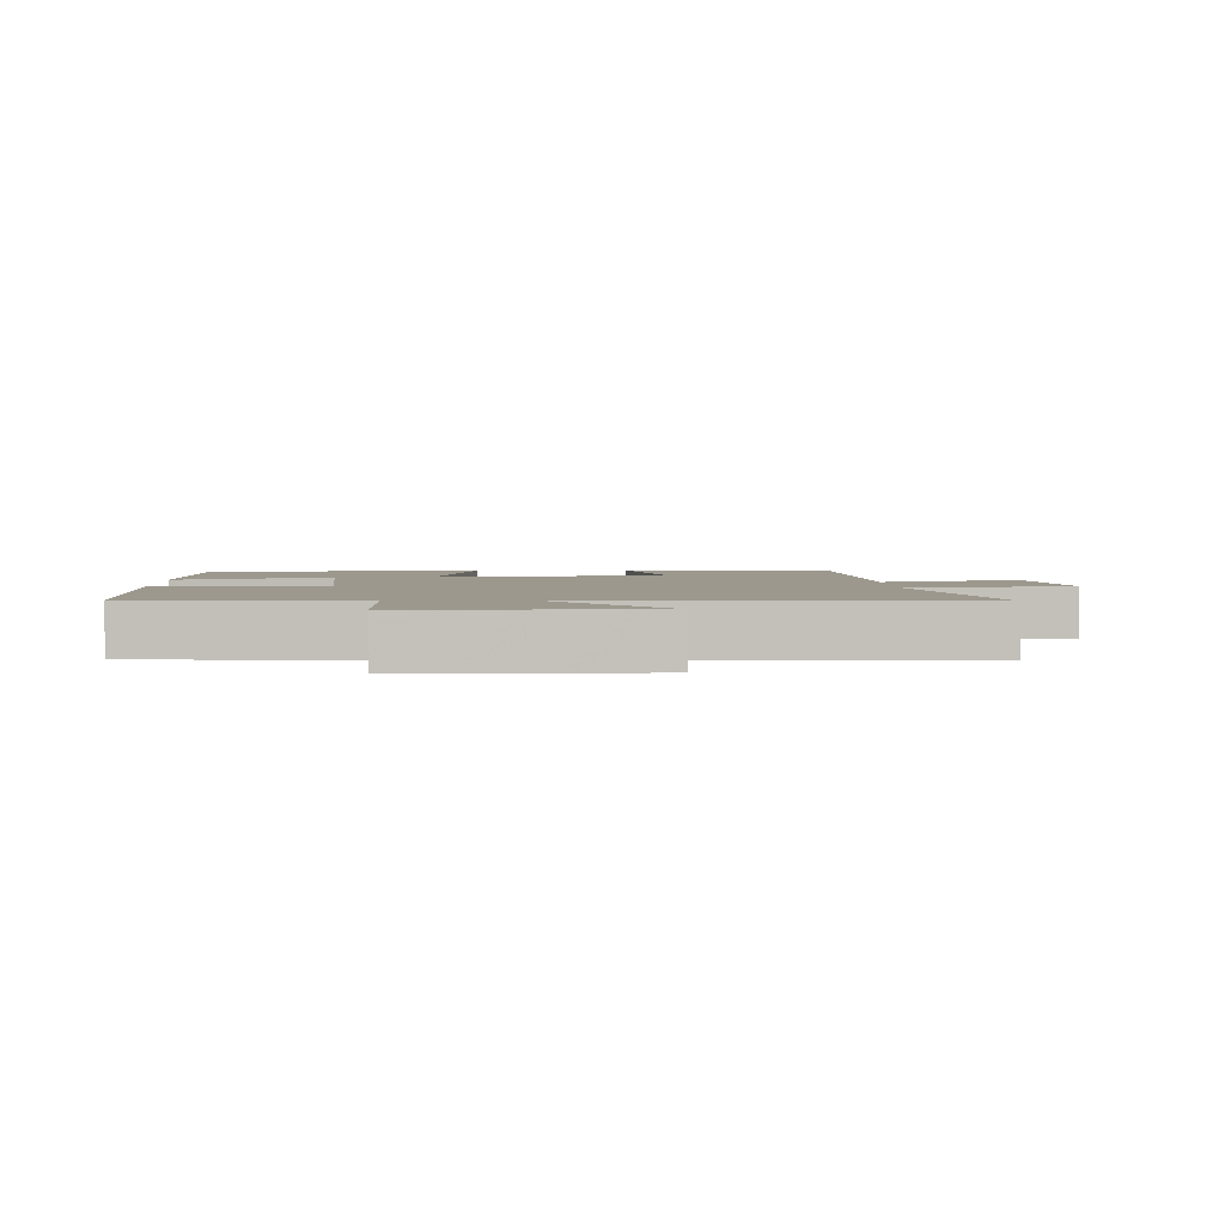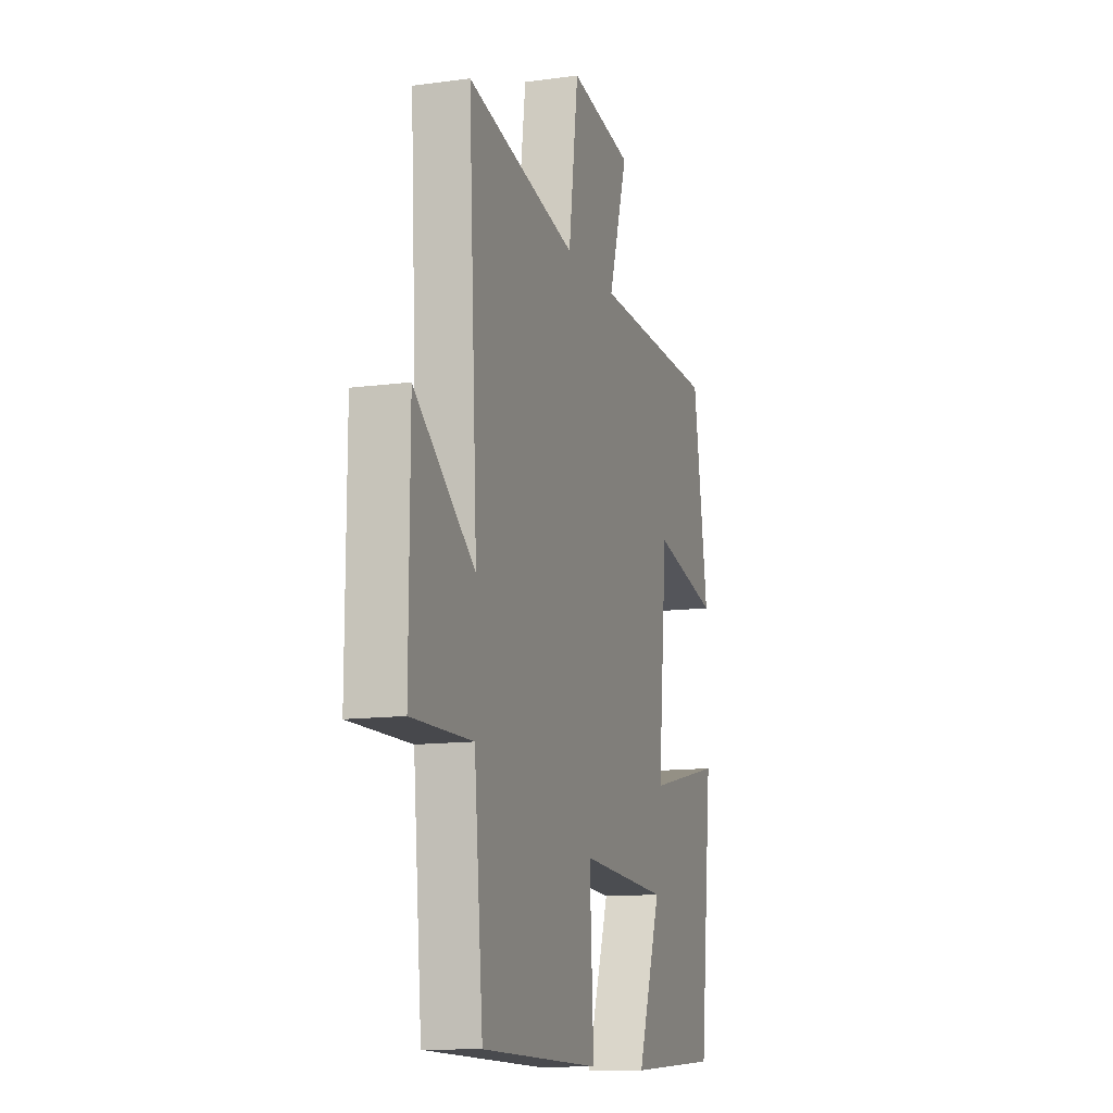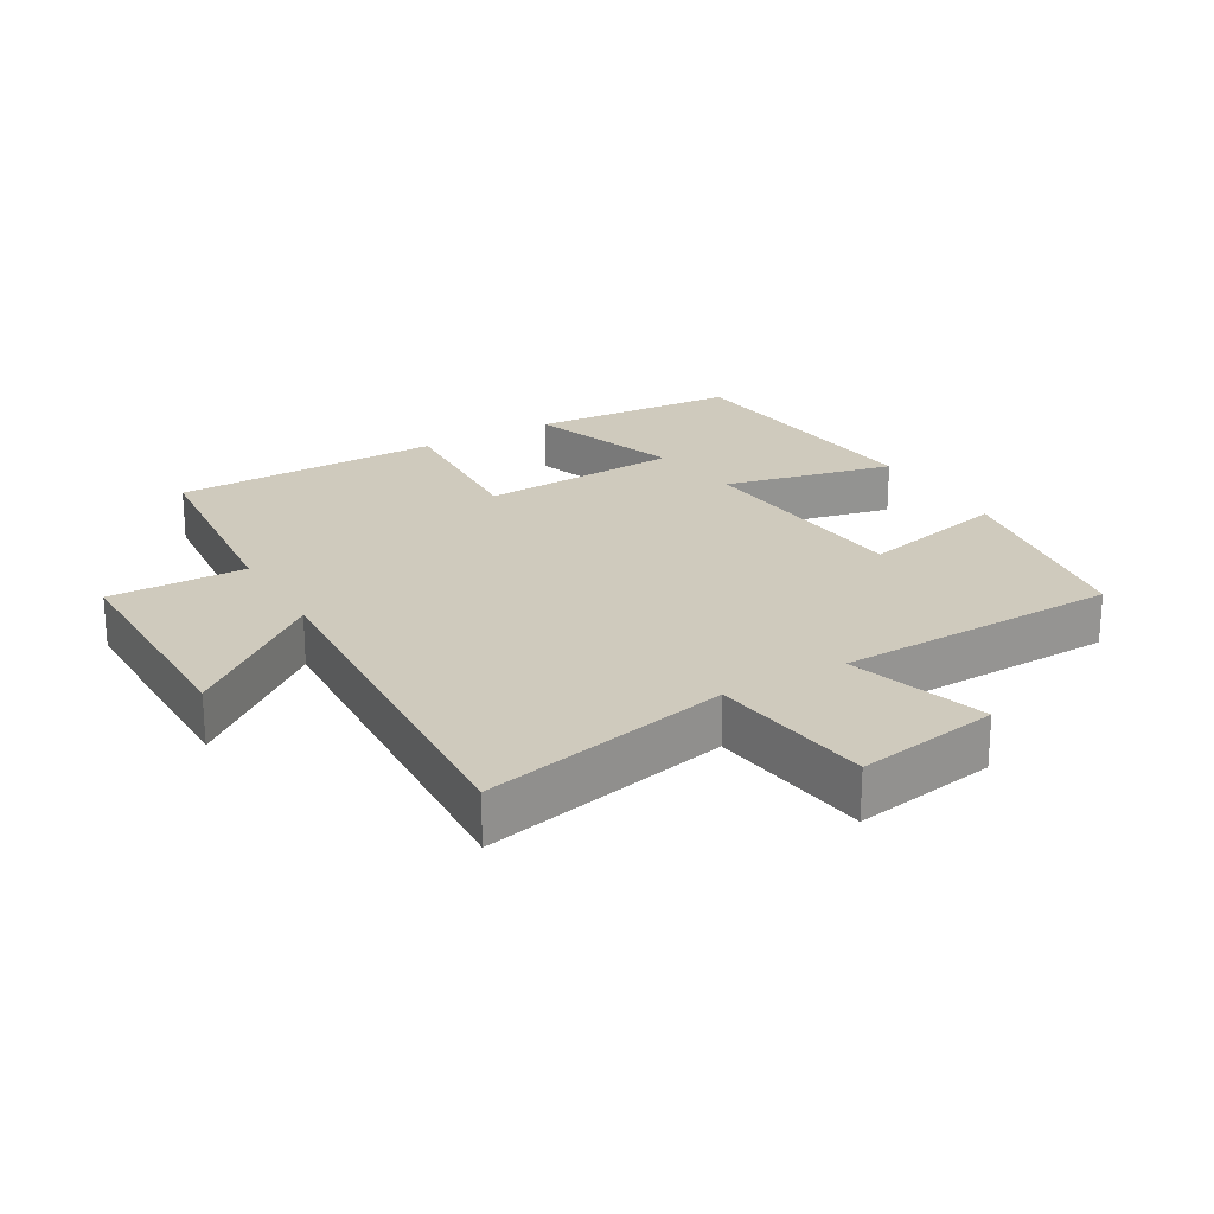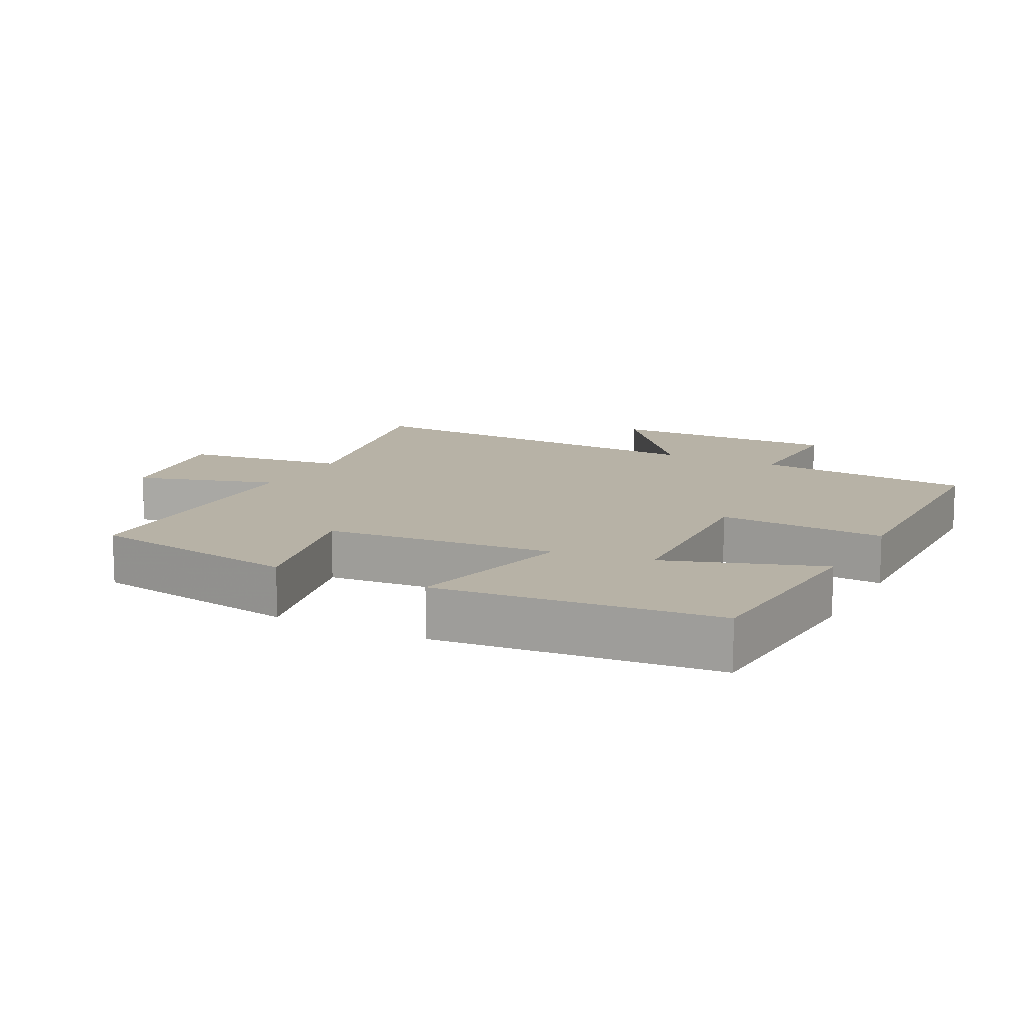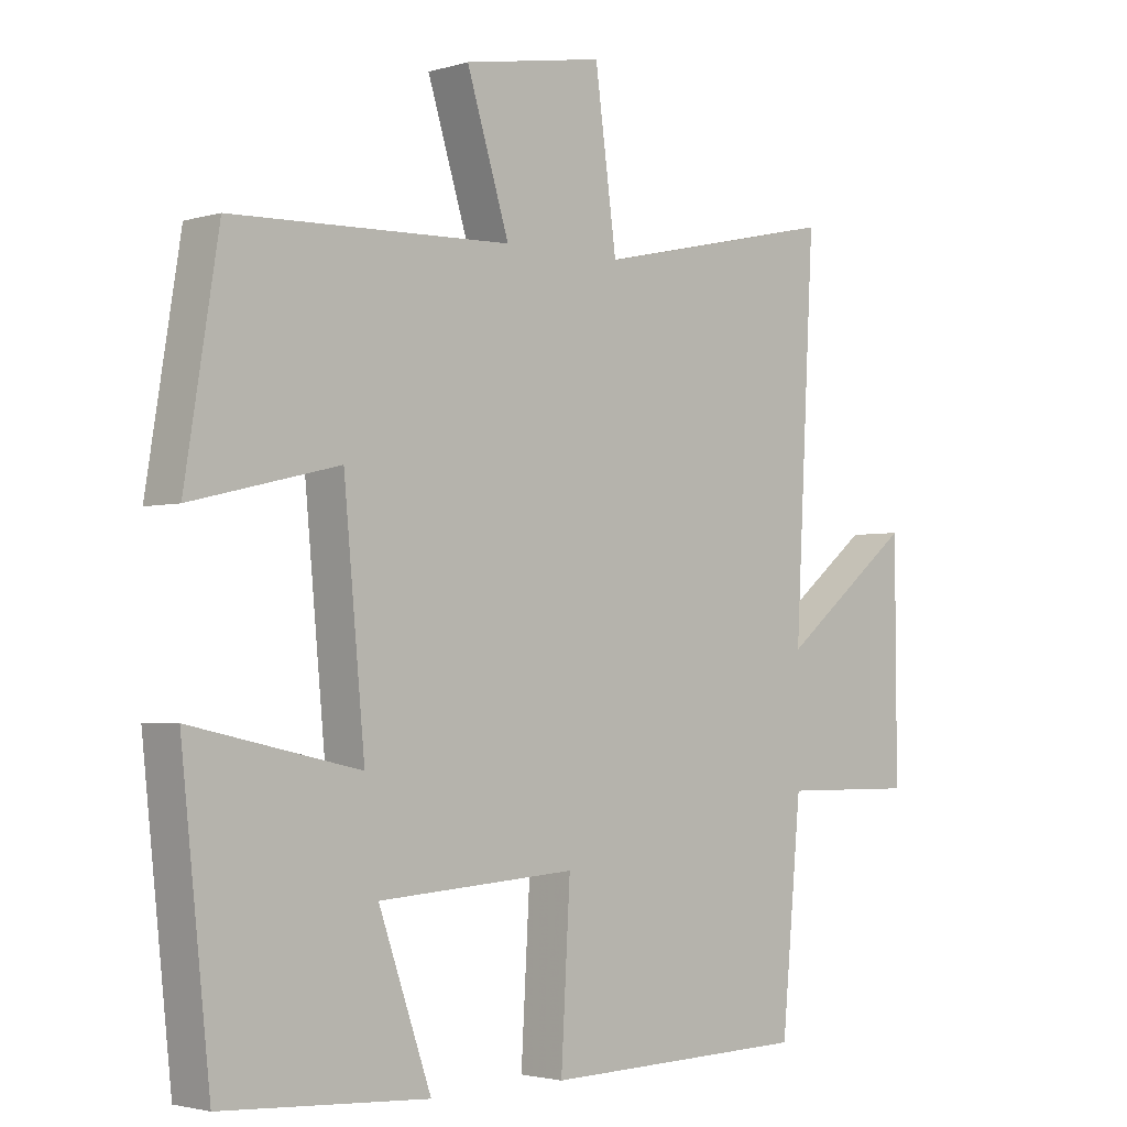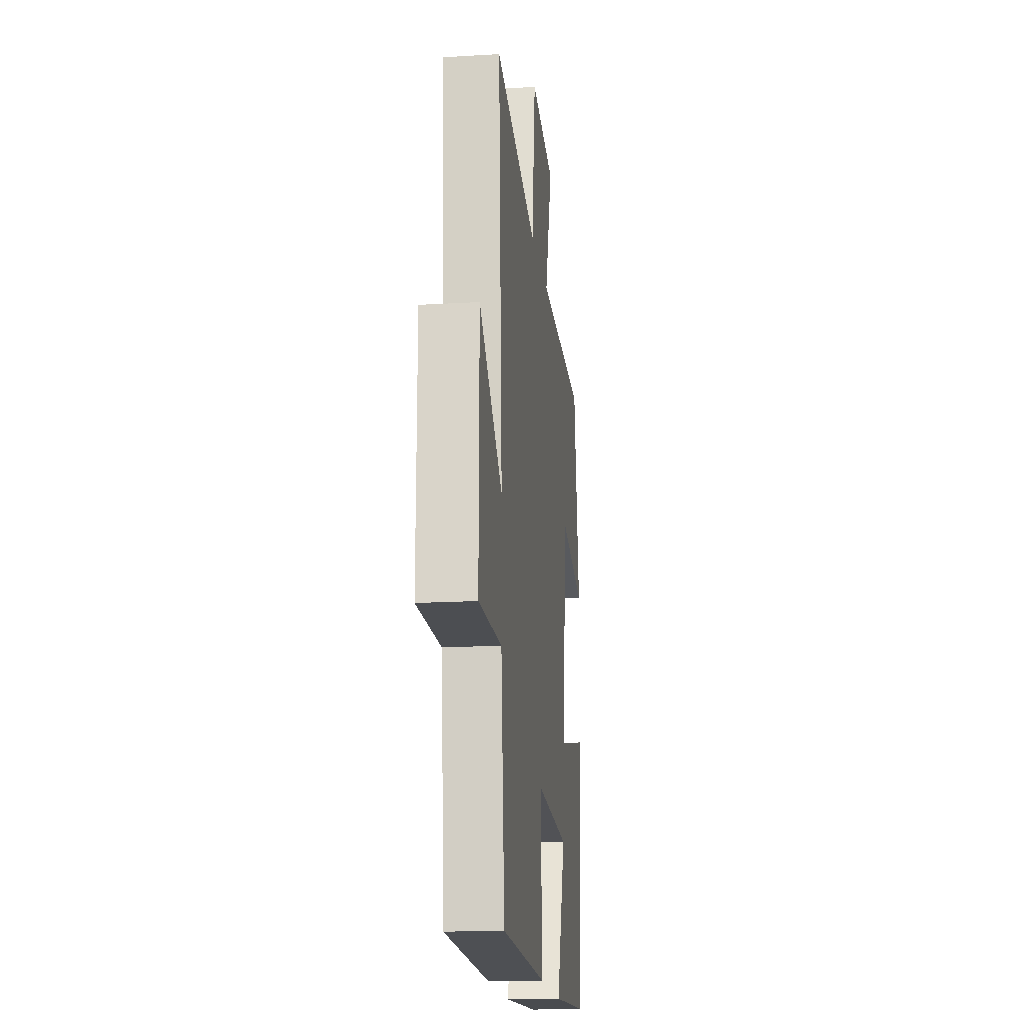
<metadata>
{"format":"obj","ext":"obj","renderer":"f3d","projection":"perspective","resolution":1024,"background":"white","views":[{"elev":3.0,"azim":-92.2,"up":"+Y"},{"elev":-12.1,"azim":-72.2,"up":"+Z"},{"elev":22.9,"azim":-29.9,"up":"+Y"},{"elev":12.3,"azim":117.8,"up":"+Y"},{"elev":-2.6,"azim":135.8,"up":"+Z"},{"elev":-17.4,"azim":-83.2,"up":"+Z"}]}
</metadata>
<code>
v -0.47 0.07 -0.491
v -0.5 0.07 -0.165
v -0.705 0.07 -0.167
v -0.703 0.07 0.183
v -0.5 0.07 0.021
v -0.53 0.07 0.585
v -0.158 0.07 0.5
v -0.125 0.07 0.746
v 0.089 0.07 0.708
v 0.024 0.07 0.5
v 0.449 0.07 0.485
v 0.5 0.07 0.167
v 0.276 0.07 0.221
v 0.244 0.07 -0.123
v 0.5 0.07 -0.067
v 0.456 0.07 -0.481
v 0.143 0.07 -0.5
v 0.223 0.07 -0.27
v -0.079 0.07 -0.25
v -0.065 0.07 -0.5
v -0.47 0 -0.491
v -0.5 0 -0.165
v -0.705 0 -0.167
v -0.703 0 0.183
v -0.5 0 0.021
v -0.53 0 0.585
v -0.158 0 0.5
v -0.125 0 0.746
v 0.089 0 0.708
v 0.024 0 0.5
v 0.449 0 0.485
v 0.5 0 0.167
v 0.276 0 0.221
v 0.244 0 -0.123
v 0.5 0 -0.067
v 0.456 0 -0.481
v 0.143 0 -0.5
v 0.223 0 -0.27
v -0.079 0 -0.25
v -0.065 0 -0.5
f 19 20 1 2
f 18 19 2
f 15 16 17 18
f 14 15 18
f 13 14 18 2
f 10 11 12 13
f 10 13 2 3
f 7 8 9 10
f 5 6 7
f 5 7 10
f 3 4 5
f 3 5 10
f 22 21 40 39
f 22 39 38
f 38 37 36 35
f 38 35 34
f 22 38 34 33
f 33 32 31 30
f 23 22 33 30
f 30 29 28 27
f 27 26 25
f 30 27 25
f 25 24 23
f 30 25 23
f 1 21 22 2
f 2 22 23 3
f 3 23 24 4
f 4 24 25 5
f 5 25 26 6
f 6 26 27 7
f 7 27 28 8
f 8 28 29 9
f 9 29 30 10
f 10 30 31 11
f 11 31 32 12
f 12 32 33 13
f 13 33 34 14
f 14 34 35 15
f 15 35 36 16
f 16 36 37 17
f 17 37 38 18
f 18 38 39 19
f 19 39 40 20
f 20 40 21 1

</code>
